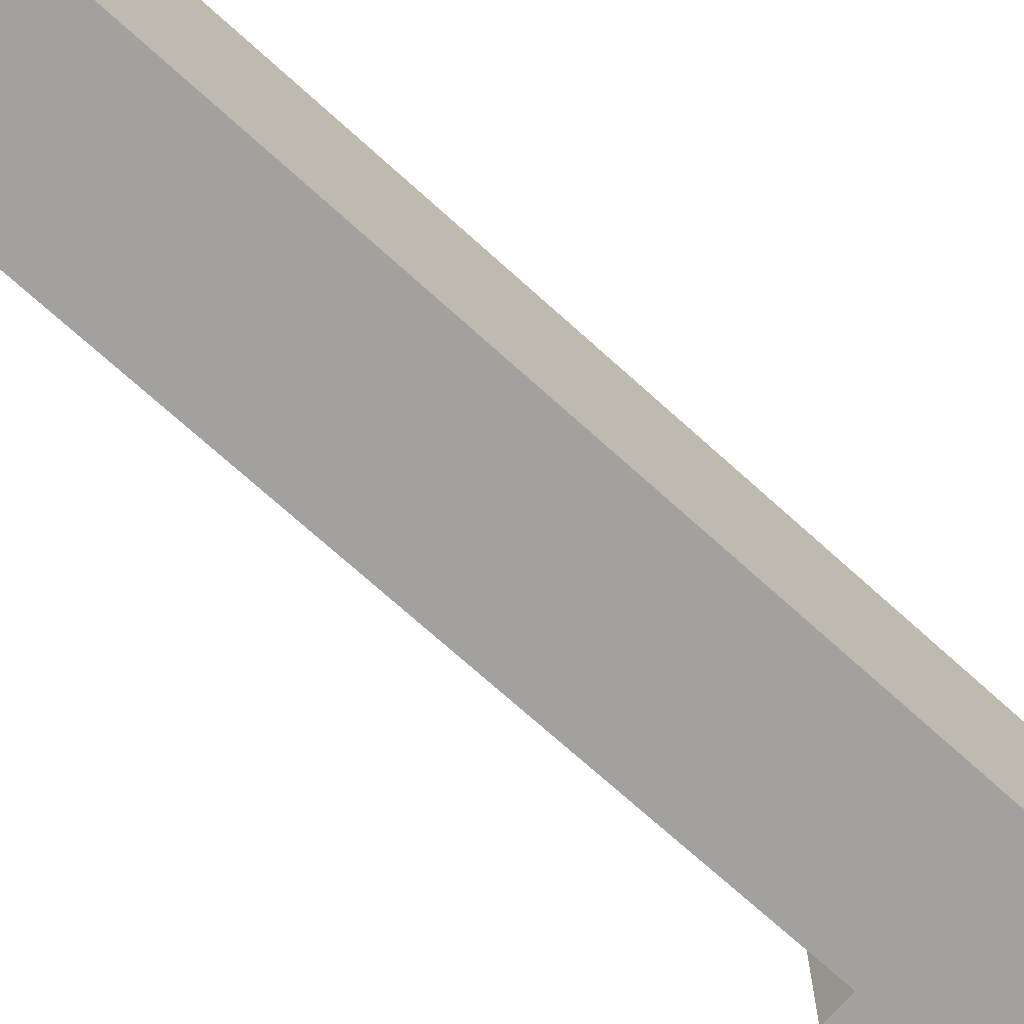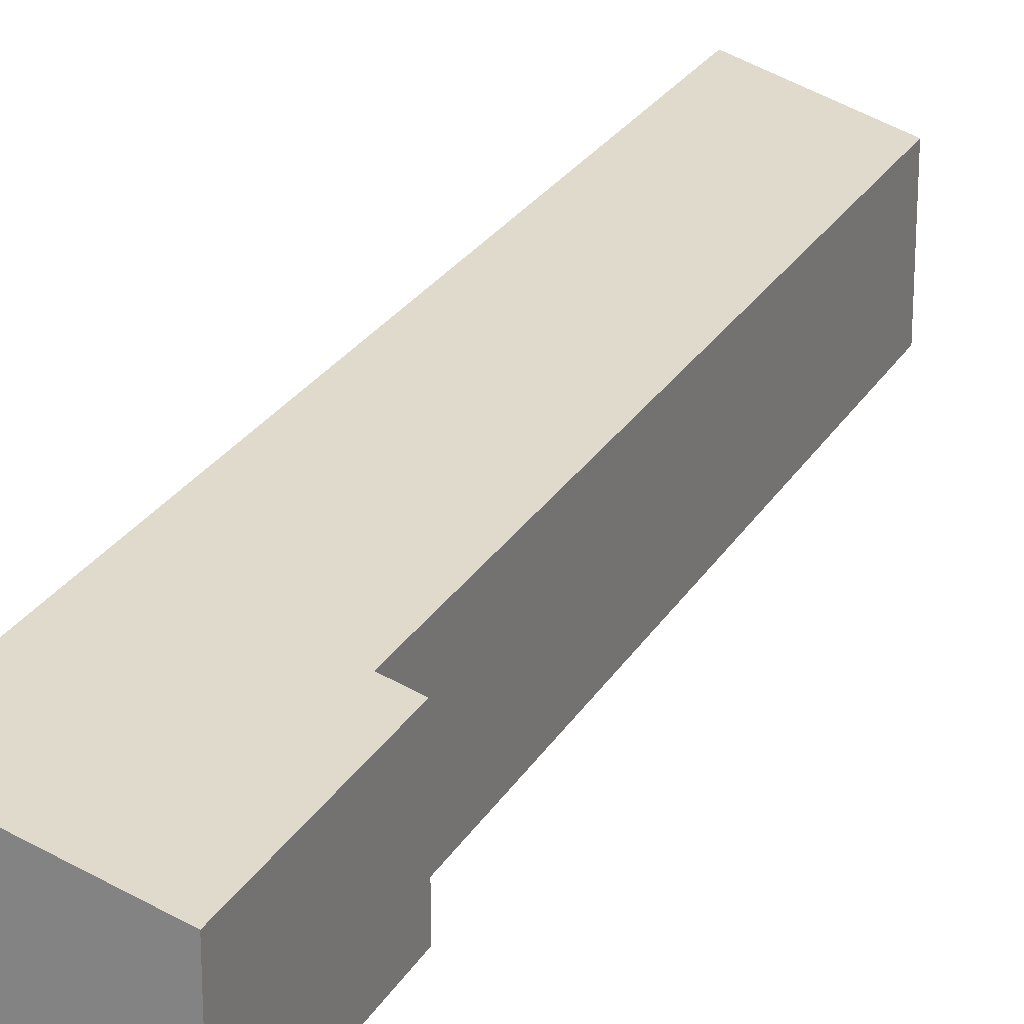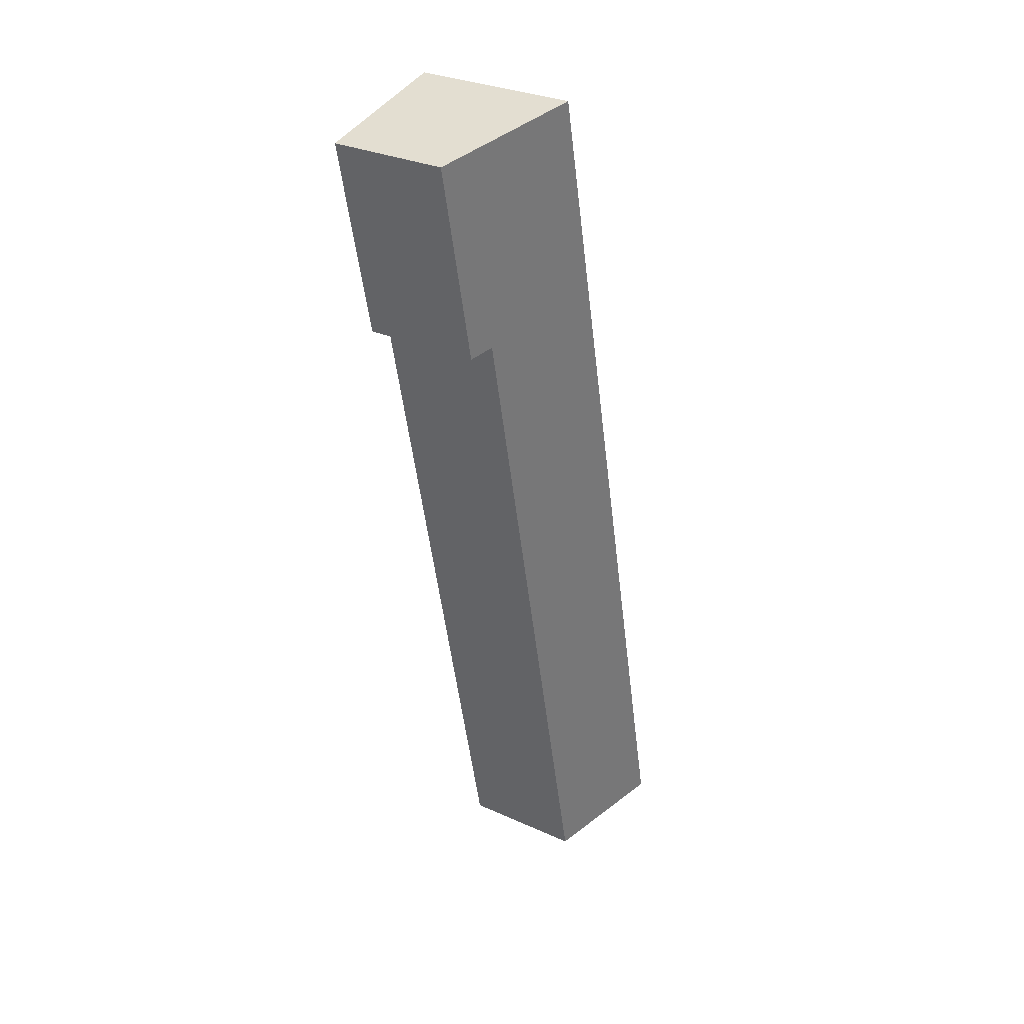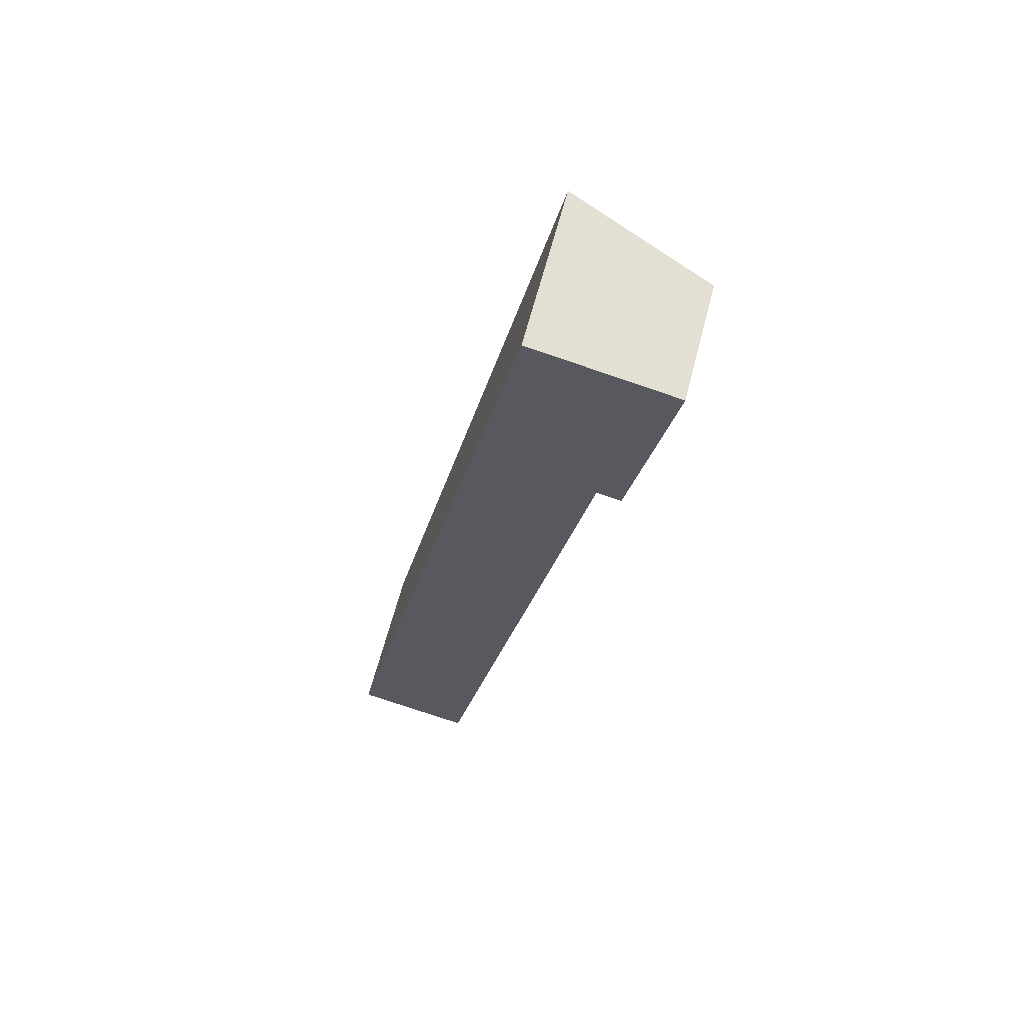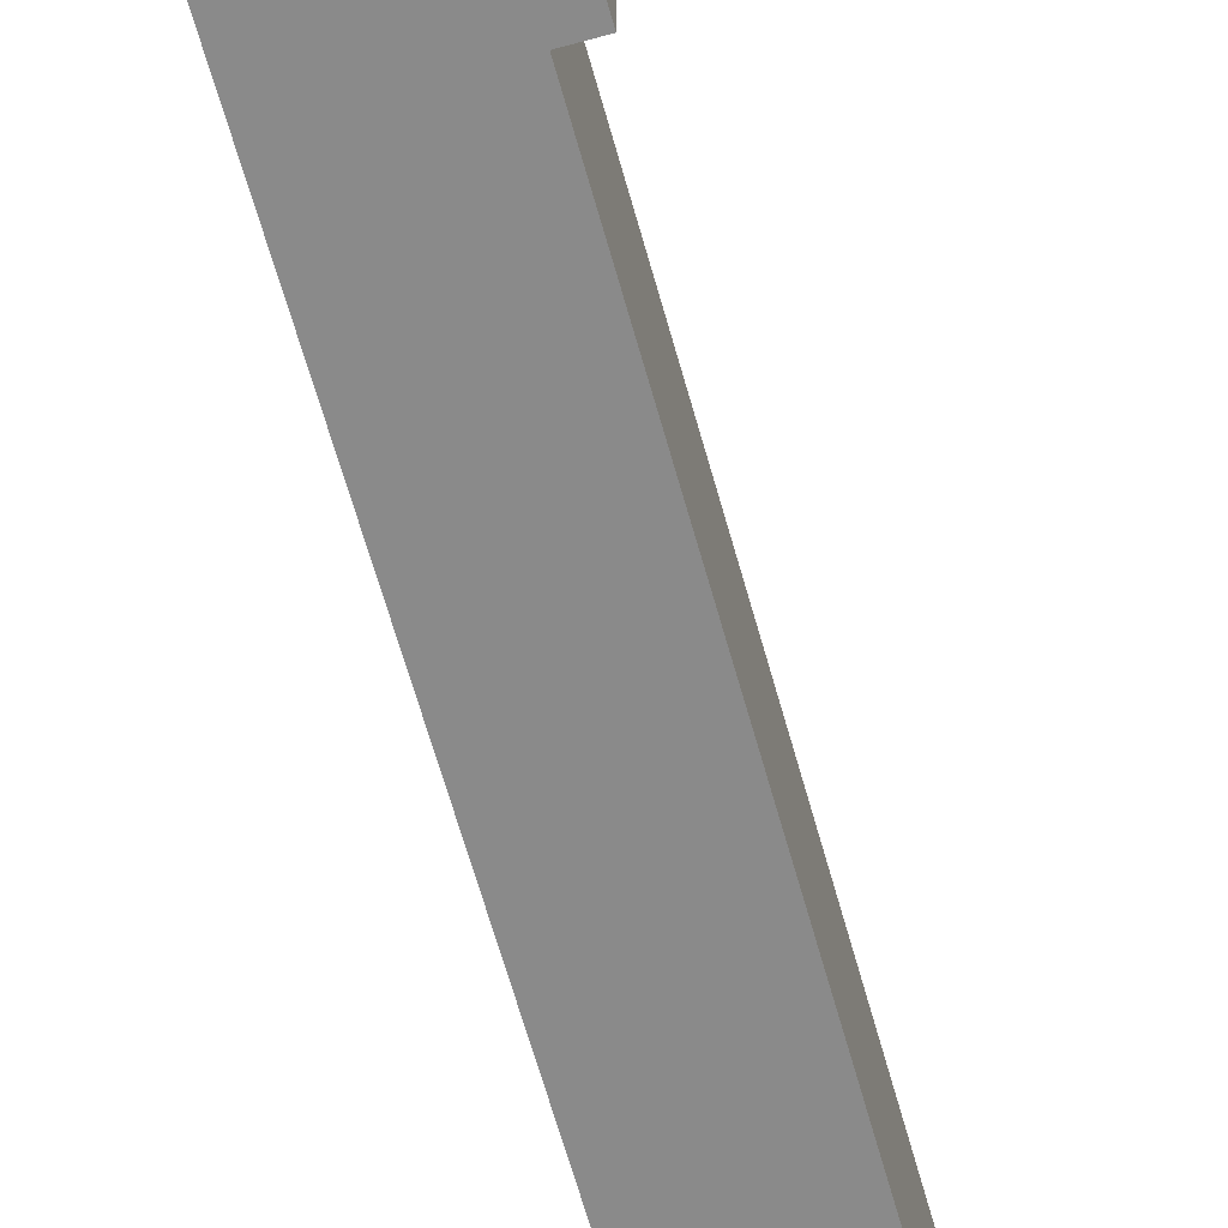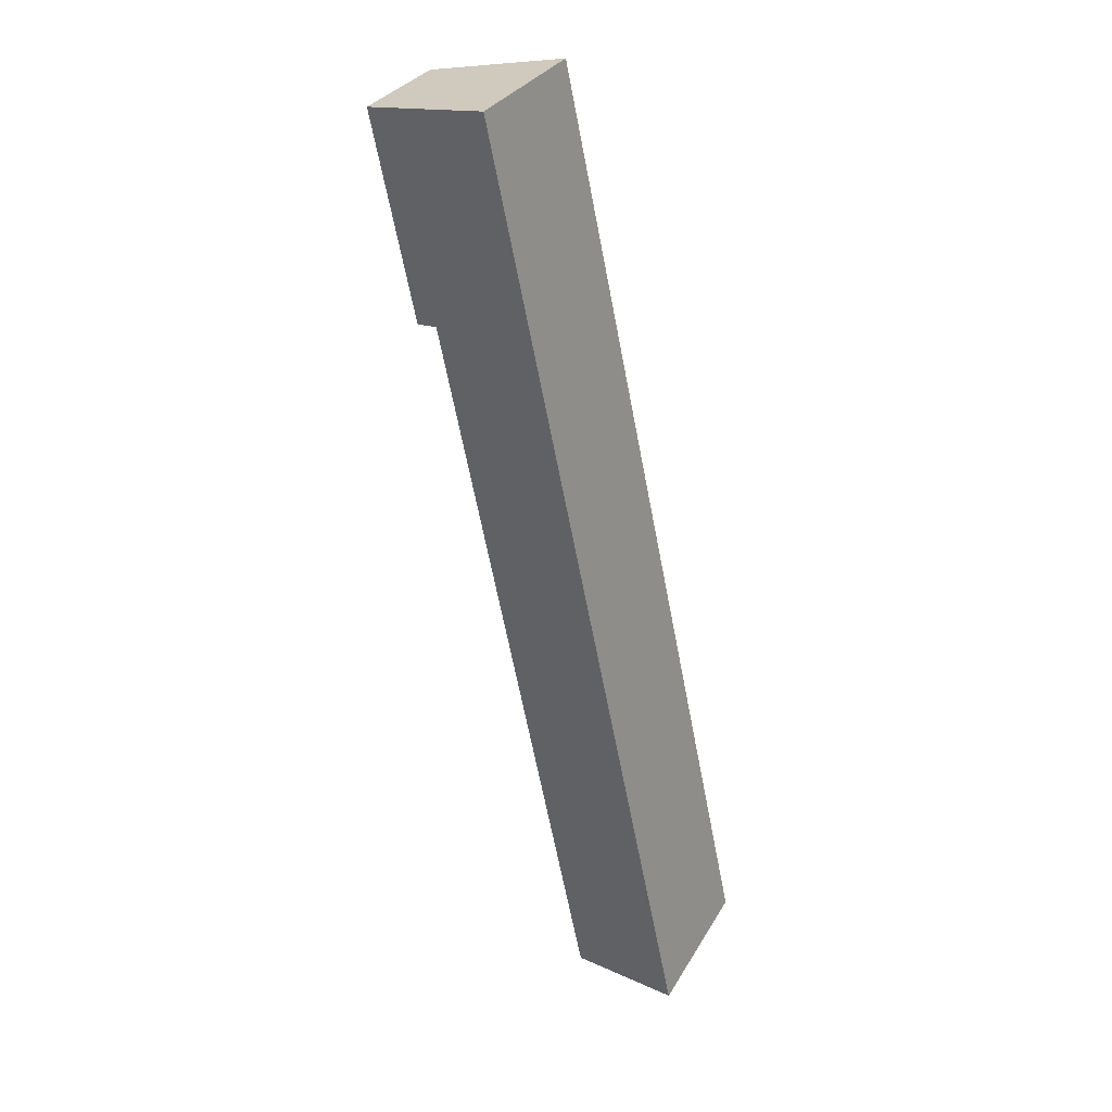
<metadata>
{"format":"obj","ext":"obj","renderer":"f3d","projection":"perspective","resolution":1024,"background":"white","views":[{"elev":-72.1,"azim":-120.0,"up":"+Y"},{"elev":24.0,"azim":34.9,"up":"+Y"},{"elev":30.3,"azim":123.2,"up":"+Z"},{"elev":63.2,"azim":14.5,"up":"+Z"},{"elev":-63.6,"azim":27.5,"up":"+Y"},{"elev":31.4,"azim":-154.4,"up":"+Z"}]}
</metadata>
<code>
v  0 4.862 2.977e-16
v  5.685 3.749 9.263
v  3.556 3.749 -0.756
v  5.955 4.84 27.69
v  8.146 3.749 20.84
v  10.17 3.522 26.79
v  8.87 3.522 20.69
v  8.146 -1.276e-15 20.84
v  8.87 -1.267e-15 20.69
v  0 0 0
v  3.556 4.629e-17 -0.756
v  5.685 -5.672e-16 9.263
v  10.17 -1.641e-15 26.79
v  5.955 -1.695e-15 27.69
g defaultobject
f 1 2 3
f 2 1 4
f 2 4 5
f 5 4 6
f 6 7 5
f 7 8 5
f 8 7 9
f 3 10 1
f 10 3 11
f 8 2 5
f 2 8 12
f 2 12 3
f 3 12 11
f 13 7 6
f 7 13 9
f 10 4 1
f 4 10 14
f 14 6 4
f 6 14 13
f 11 14 10
f 14 11 12
f 14 12 8
f 14 8 9
f 14 9 13

</code>
